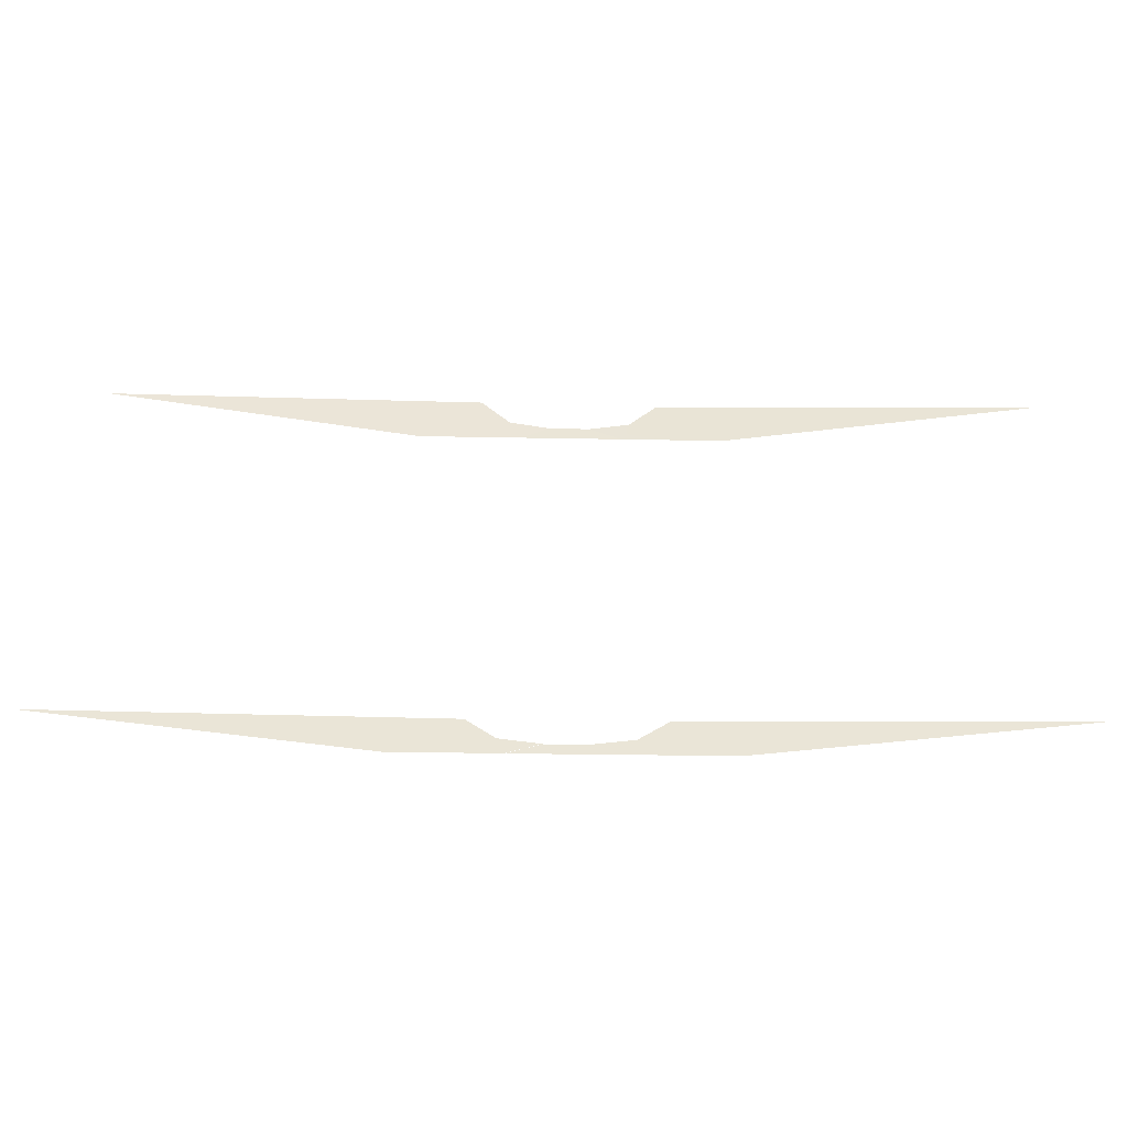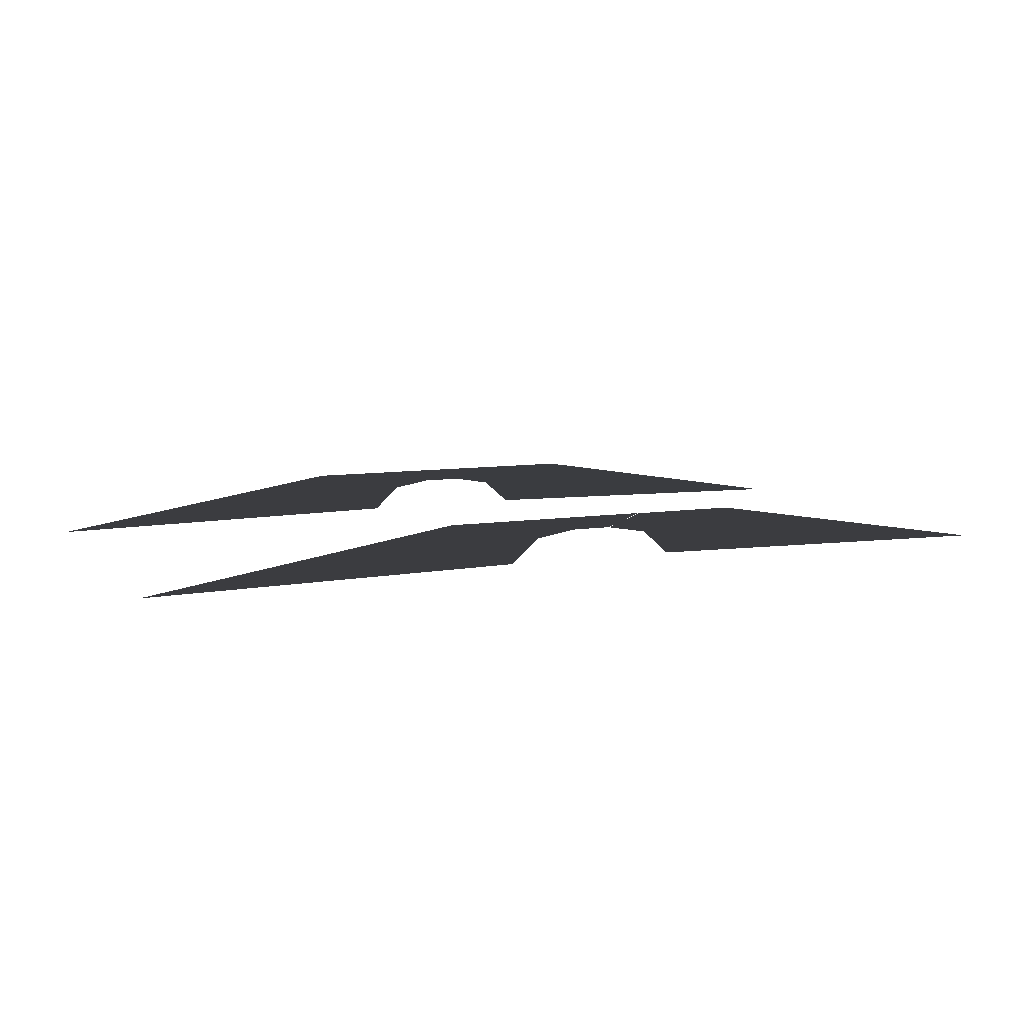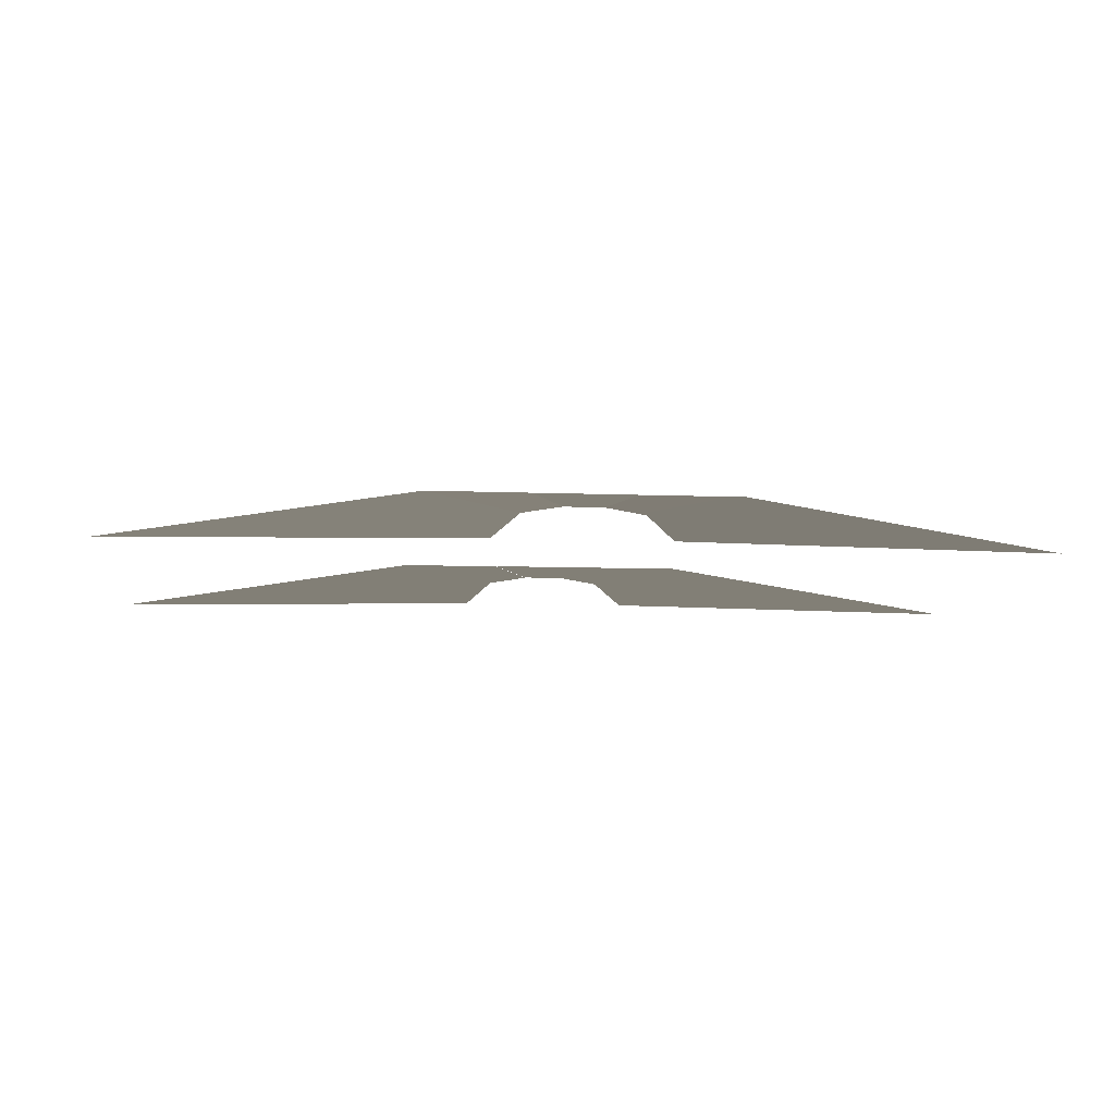
<metadata>
{"format":"obj","ext":"obj","renderer":"f3d","projection":"perspective","resolution":1024,"background":"white","views":[{"elev":-46.4,"azim":179.1,"up":"+Y"},{"elev":8.5,"azim":-23.2,"up":"+Z"},{"elev":-9.7,"azim":174.7,"up":"+Z"}]}
</metadata>
<code>
v -210.8 -206.7 1.004
v -238.8 -206.7 6.719
v -328.4 -207.1 -7.738
v -218.6 -207 -6.093
v -218.5 -330.1 -6.093
v -328.4 -330.1 -7.738
v -237.3 -330.1 6.719
v -210.2 -330.1 1.011
v -199.2 -206.5 2.988
v -208.9 -206.5 6.719
v -210.3 -206.5 6.719
v -210.2 -206.6 1.106
v -210.8 -206.7 1.004
v -238.8 -206.7 6.719
v -167.7 -205.9 -6.093
v -59.67 -205.7 -7.738
v -149.2 -206.2 6.719
v -175.9 -206.2 1.007
v -175.9 -206.2 1.007
v -149.2 -206.2 6.719
v -179.1 -206.3 6.719
v -187.5 -206.3 2.989
v -187.5 -206.3 2.989
v -179.1 -206.3 6.719
v -208.9 -206.5 6.719
v -199.2 -206.5 2.988
v -210.2 -330.1 1.011
v -237.3 -330.1 6.719
v -207 -330.1 6.719
v -198.4 -330.1 2.993
v -198.4 -330.1 2.993
v -207 -330.1 6.719
v -176.6 -330.1 6.719
v -186.5 -330.1 2.993
v -186.5 -330.1 2.932
v -176.6 -330.1 6.646
v -146.2 -330.1 6.646
v -174.7 -330.1 0.9547
v -174.7 -330.1 0.9547
v -146.2 -330.1 6.646
v -55.18 -330.1 -7.96
v -166.8 -330.1 -6.127
g Terrain_Main.033_SHADOW_HOTFIX_37429_575
f 1 3 2
f 1 4 3
f 5 7 6
f 5 8 7
f 9 11 10
f 9 12 11
f 11 12 13
f 11 13 14
f 15 17 16
f 15 18 17
f 19 21 20
f 19 22 21
f 23 25 24
f 23 26 25
f 27 29 28
f 27 30 29
f 31 33 32
f 31 34 33
f 35 37 36
f 35 38 37
f 39 41 40
f 39 42 41

</code>
